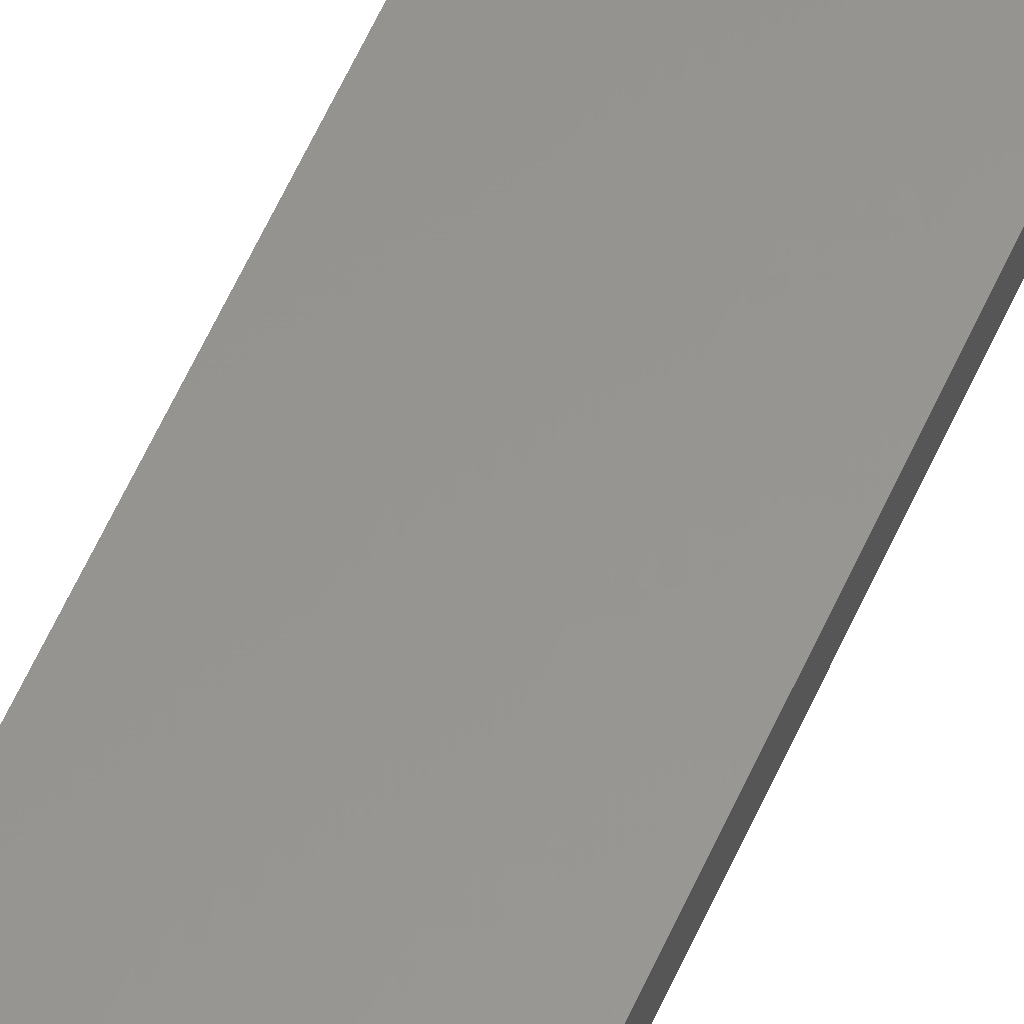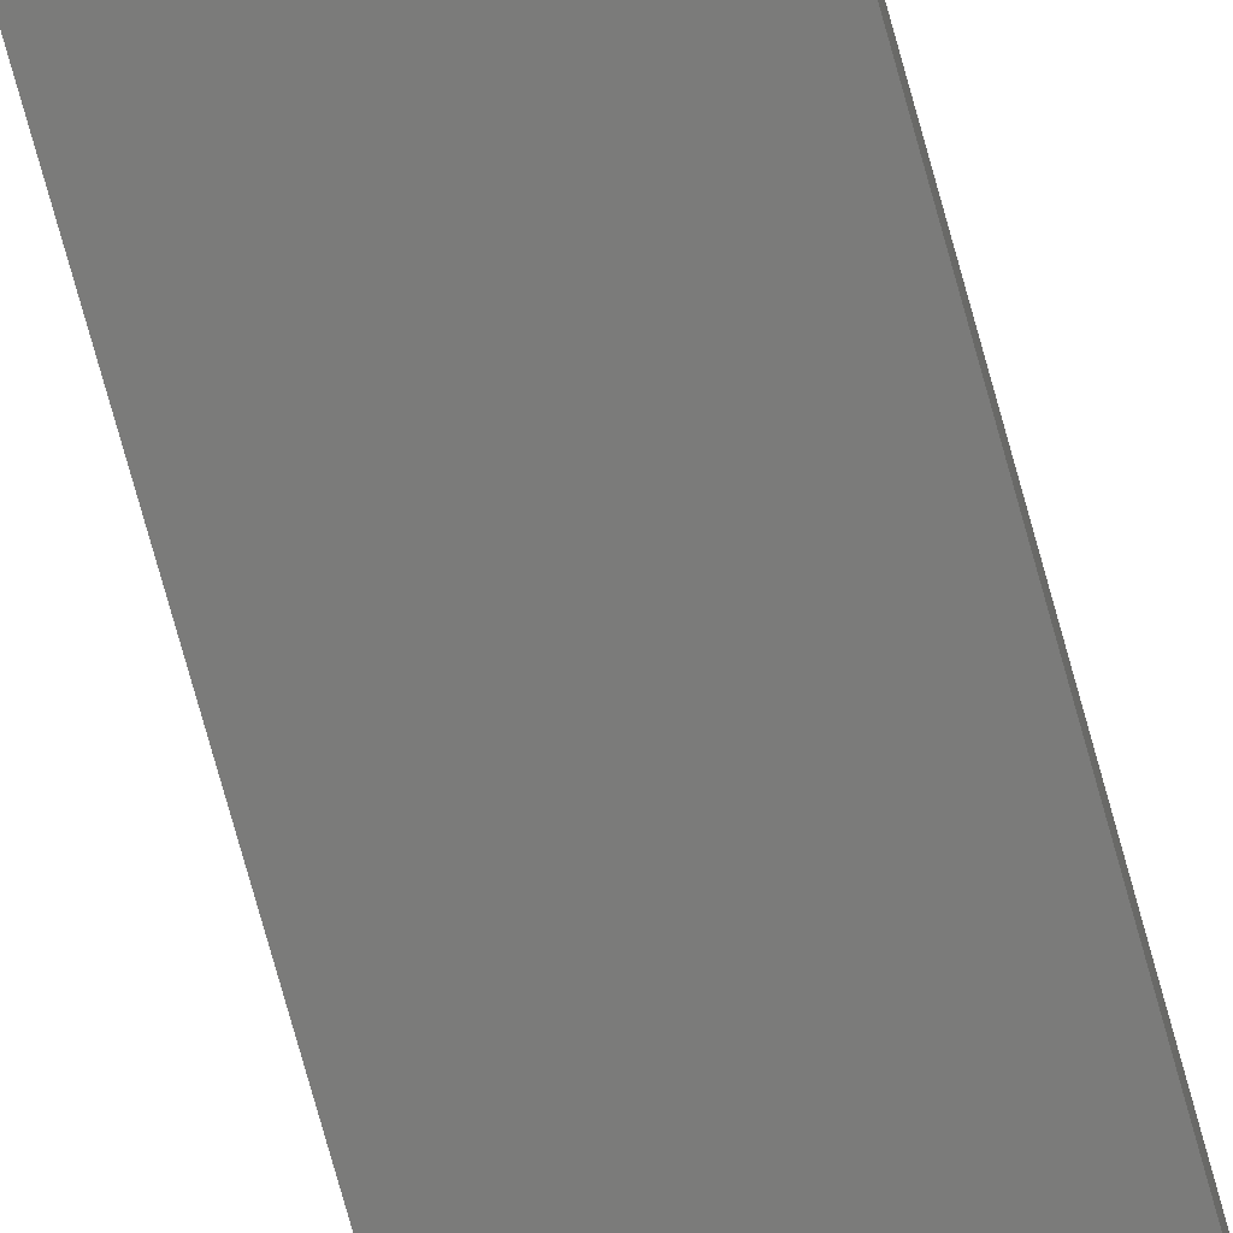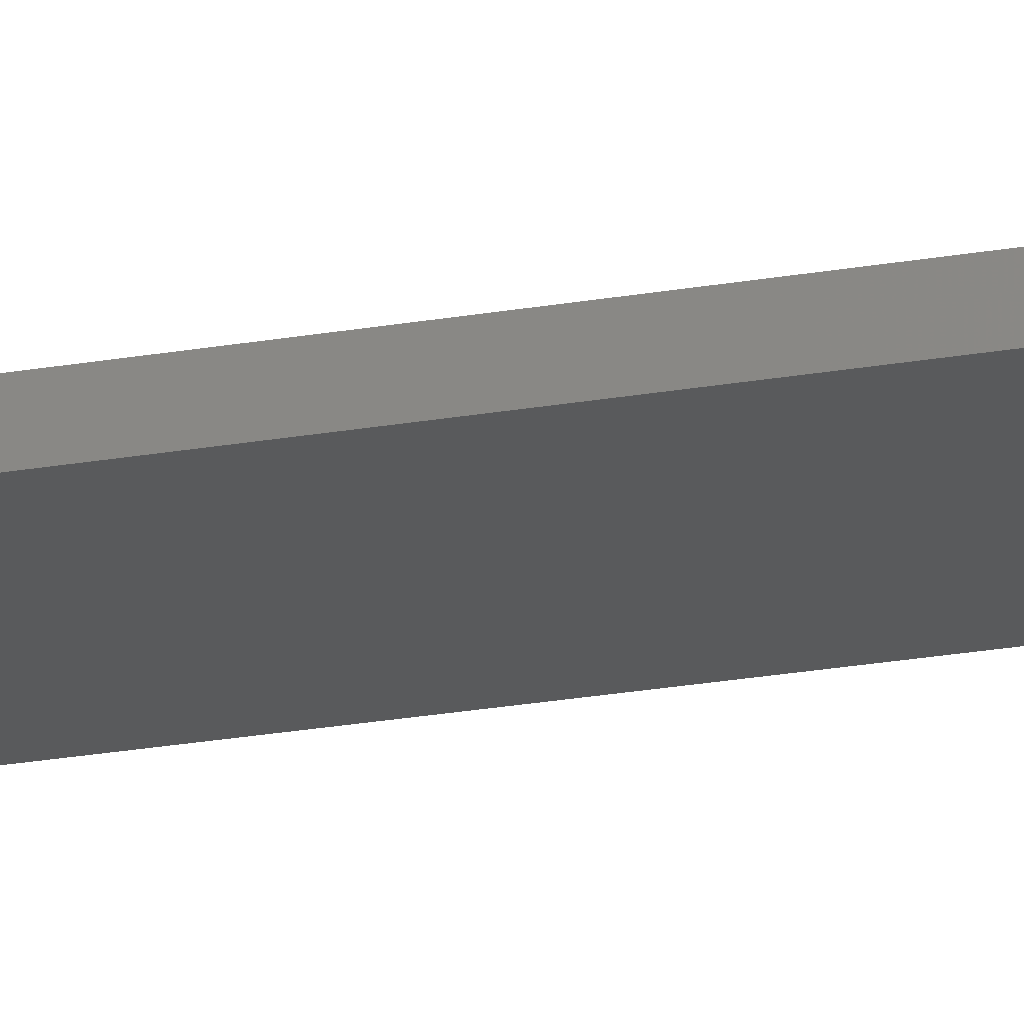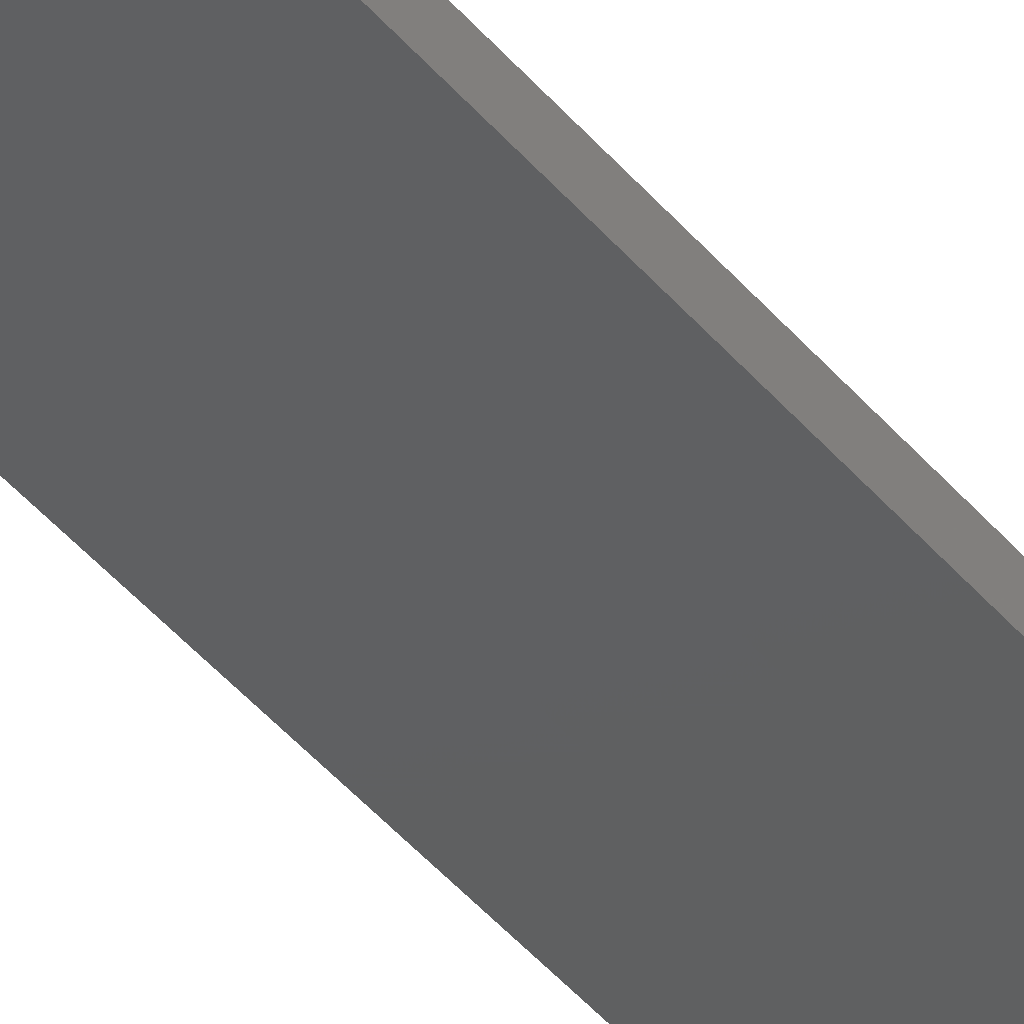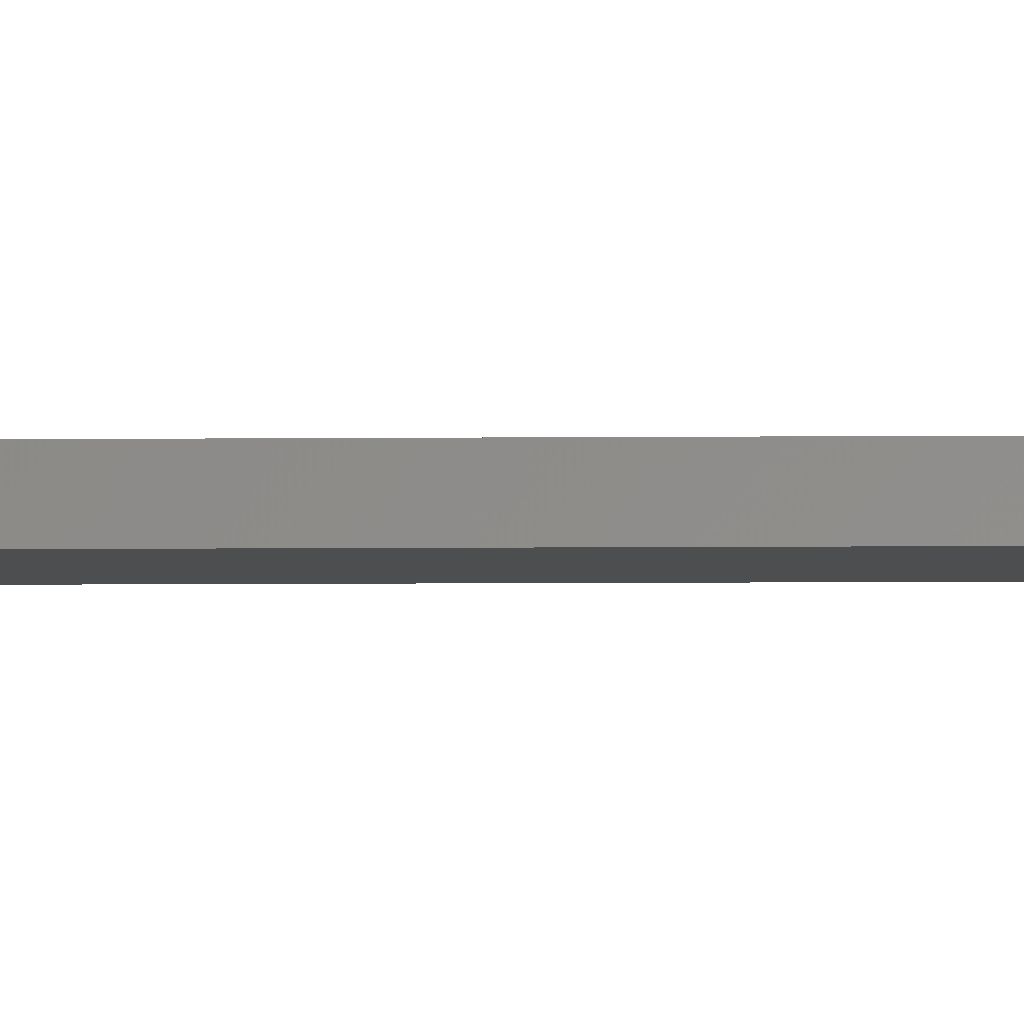
<metadata>
{"format":"stl","ext":"stl","renderer":"f3d","projection":"perspective","resolution":1024,"background":"white","views":[{"elev":57.9,"azim":23.6,"up":"+Y"},{"elev":-74.2,"azim":-164.6,"up":"+Y"},{"elev":-23.9,"azim":106.5,"up":"+Y"},{"elev":-39.5,"azim":34.3,"up":"+Y"},{"elev":-3.0,"azim":93.6,"up":"+Y"}]}
</metadata>
<code>
# stl→obj: 16 verts, 28 faces
v 0.1612 4.35 -203
v 0.0529 4.35 -203
v 0.0529 4.35 -199.4
v 0.1612 4.35 -199.4
v 0.2696 4.351 -203
v 0.2696 4.351 -199.4
v 0.3779 4.351 -203
v 0.3779 4.351 -199.4
v 0.3779 4.301 -199.4
v 0.3779 4.301 -203
v 0.05309 4.3 -199.4
v 0.1614 4.3 -203
v 0.1614 4.3 -199.4
v 0.05309 4.3 -203
v 0.2696 4.301 -203
v 0.2696 4.301 -199.4
f 1 2 3
f 1 3 4
f 5 4 6
f 5 1 4
f 7 6 8
f 7 5 6
f 7 9 10
f 8 9 7
f 11 12 13
f 14 12 11
f 13 15 16
f 12 15 13
f 16 10 9
f 15 10 16
f 14 3 2
f 11 3 14
f 16 9 8
f 6 16 8
f 13 16 6
f 4 13 6
f 3 11 13
f 3 13 4
f 10 15 7
f 15 5 7
f 15 12 5
f 12 1 5
f 12 14 1
f 14 2 1

</code>
